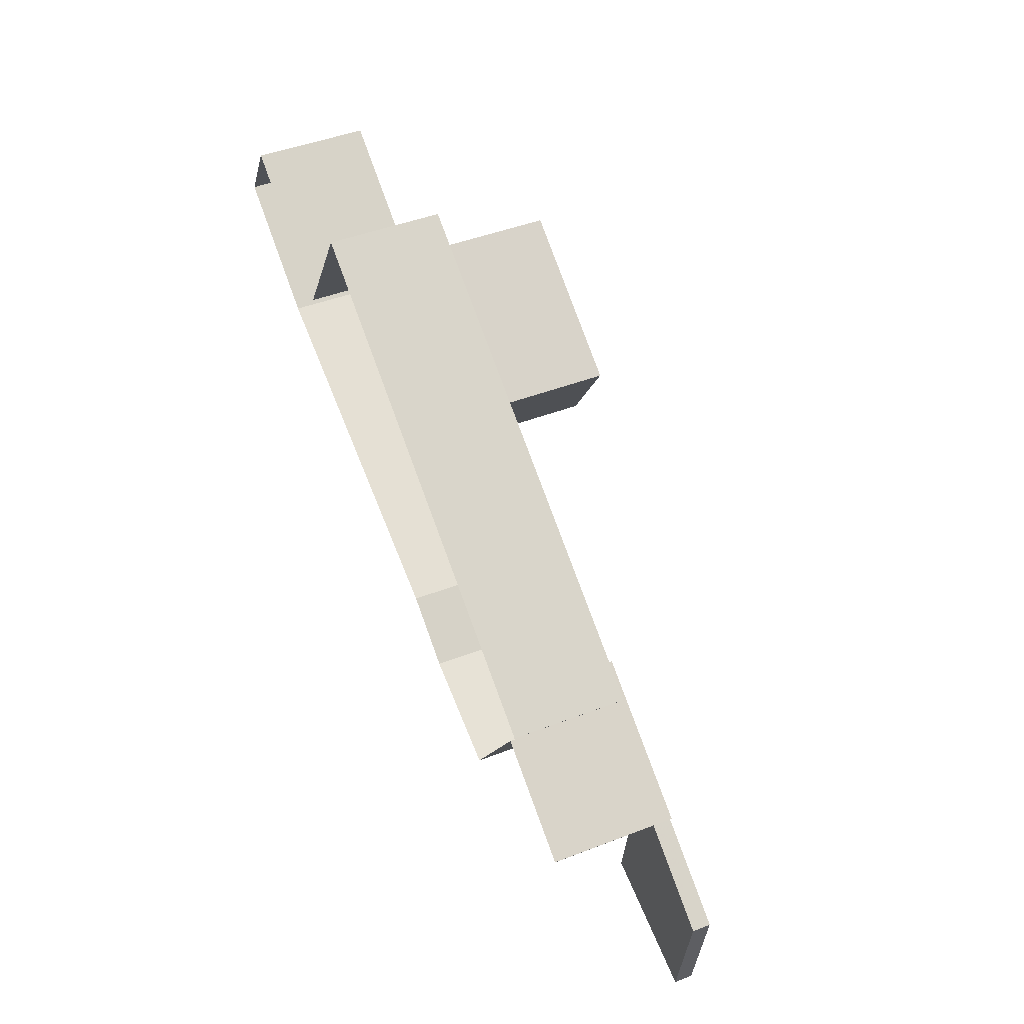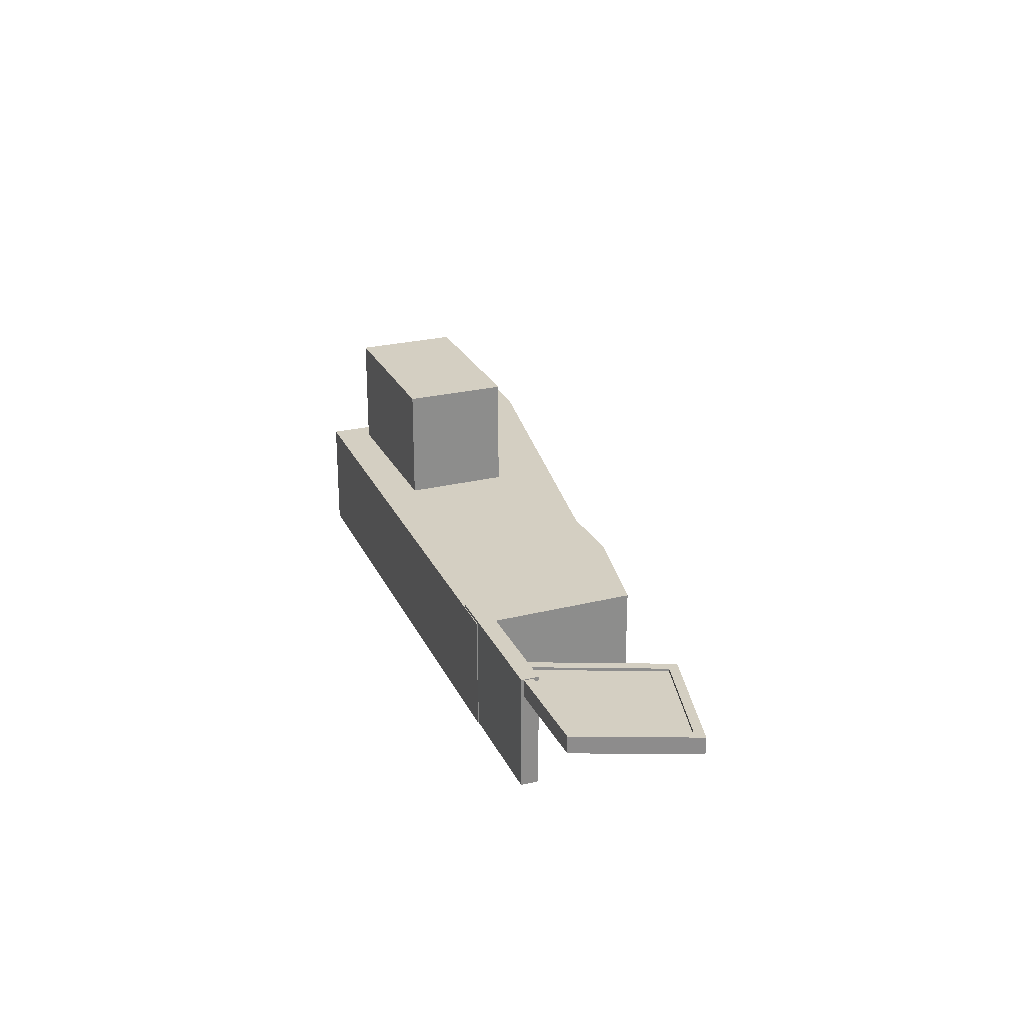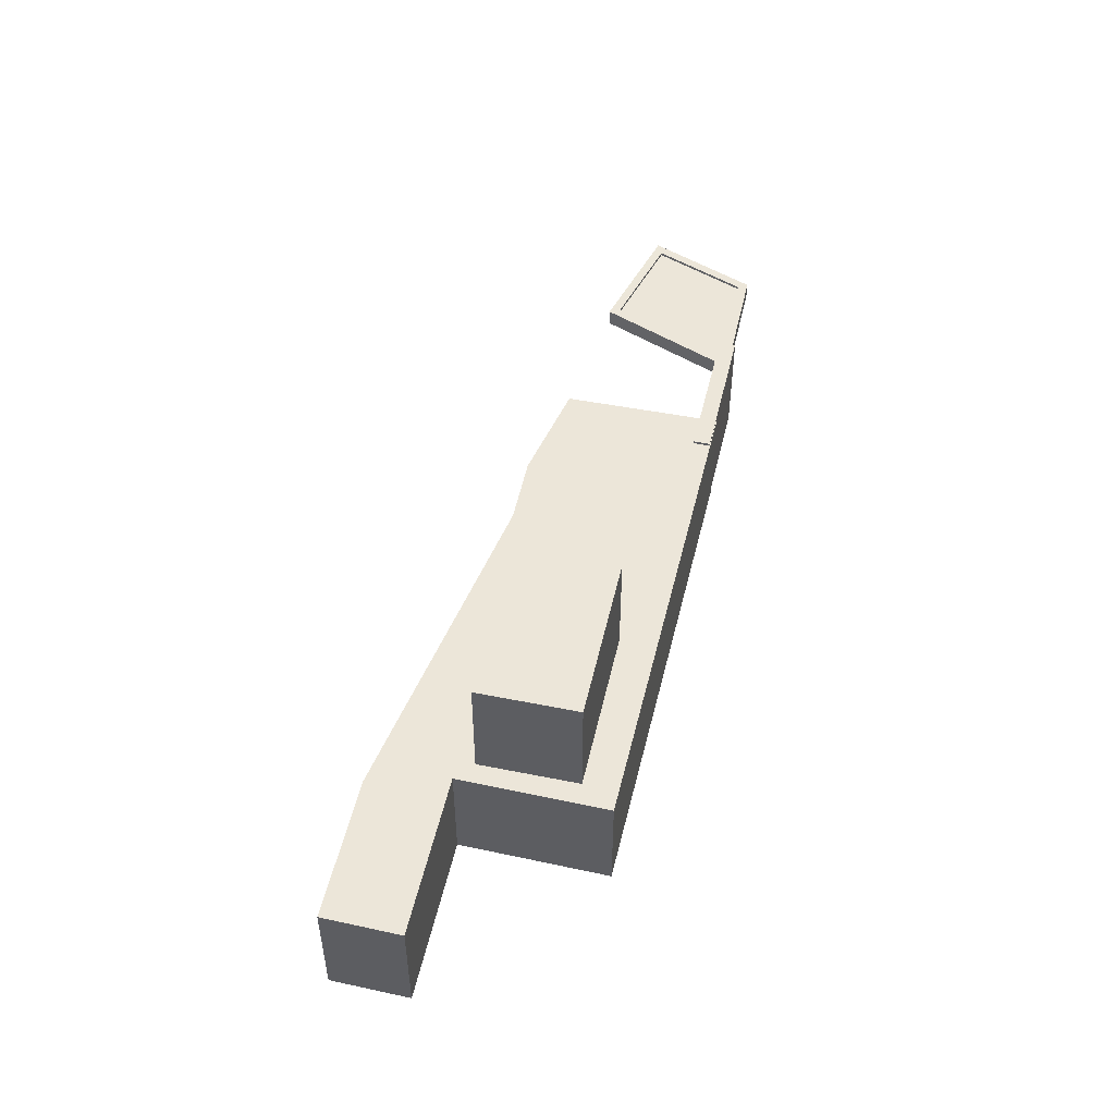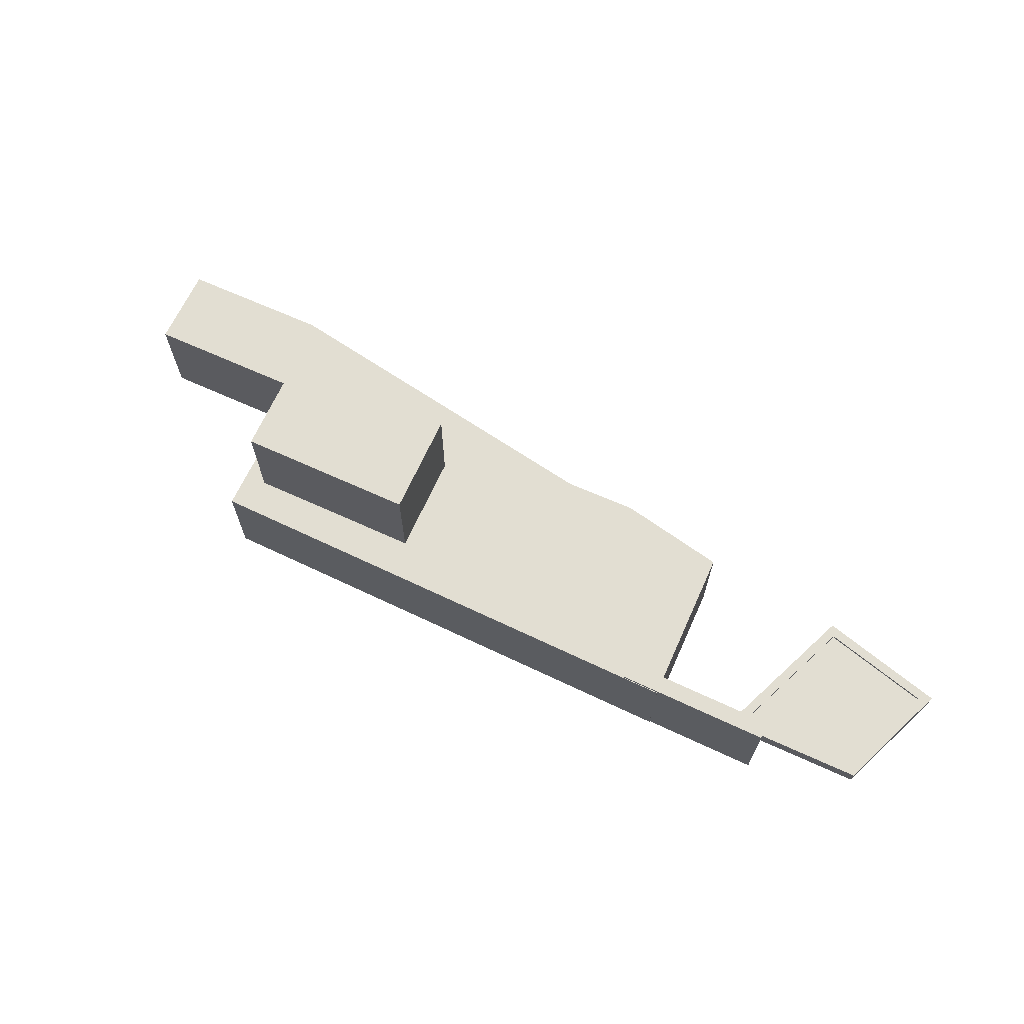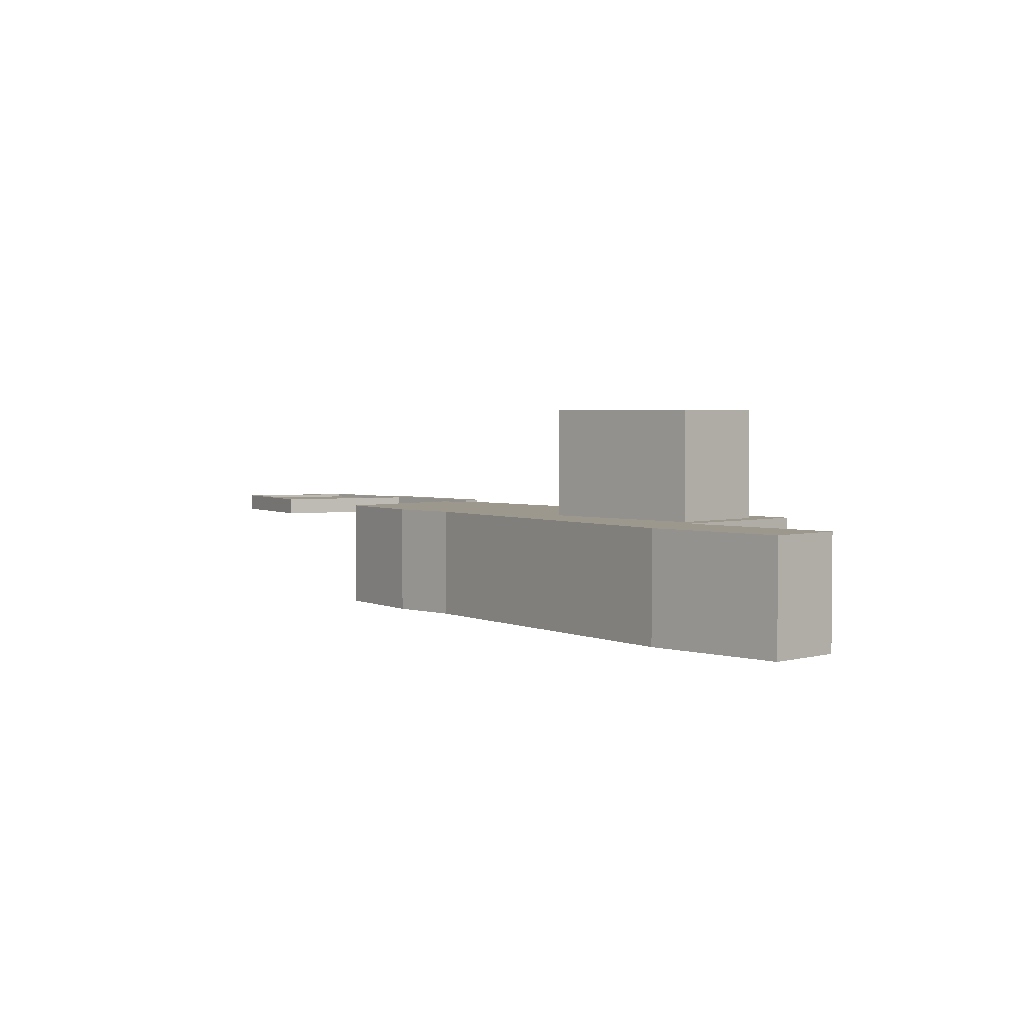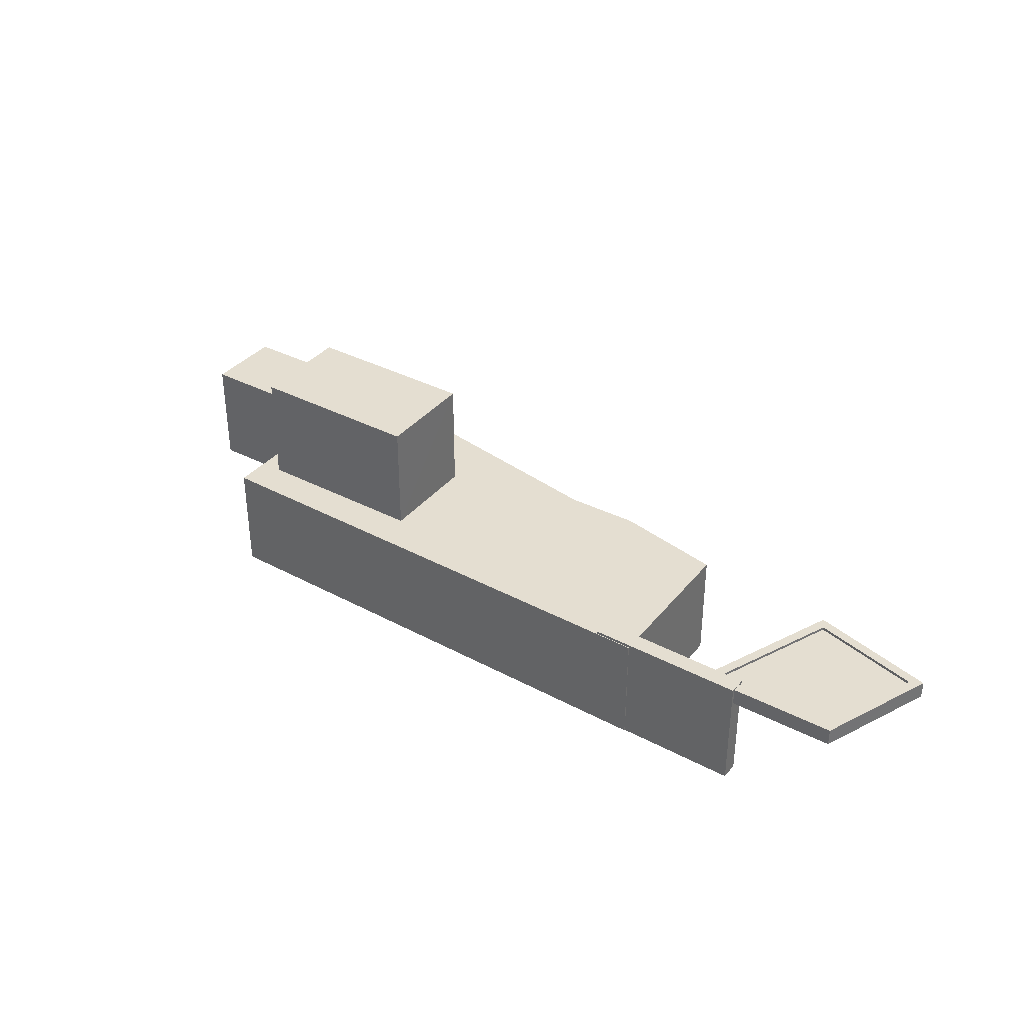
<metadata>
{"format":"obj","ext":"obj","renderer":"f3d","projection":"perspective","resolution":1024,"background":"white","views":[{"elev":45.6,"azim":-113.9,"up":"+Y"},{"elev":25.6,"azim":-79.6,"up":"+Z"},{"elev":49.3,"azim":134.4,"up":"+Z"},{"elev":67.9,"azim":-123.7,"up":"+Z"},{"elev":3.0,"azim":77.3,"up":"+Z"},{"elev":36.5,"azim":-114.1,"up":"+Z"}]}
</metadata>
<code>
v -8728 -3.712e+04 13.71
v -8719 -3.712e+04 13.71
v -8727 -3.713e+04 13.71
v -8718 -3.712e+04 13.71
v -8711 -3.713e+04 13.7
v -8702 -3.713e+04 13.7
v -8697 -3.712e+04 13.7
v -8719 -3.712e+04 13.71
v -8680 -3.71e+04 13.69
v -8668 -3.711e+04 13.68
v -8674 -3.711e+04 13.69
v -8658 -3.711e+04 13.68
v -8661 -3.71e+04 13.68
v -8735 -3.713e+04 22.16
v -8727 -3.712e+04 22.15
v -8727 -3.713e+04 22.15
v -8723 -3.714e+04 22.15
v -8733 -3.714e+04 22.15
v -8724 -3.712e+04 22.15
v -8693 -3.711e+04 33.14
v -8689 -3.712e+04 33.14
v -8676 -3.711e+04 33.13
v -8681 -3.71e+04 33.14
v -8668 -3.711e+04 23.45
v -8658 -3.711e+04 23.45
v -8661 -3.71e+04 23.45
v -8682 -3.71e+04 23.46
v -8681 -3.71e+04 23.46
v -8680 -3.71e+04 23.46
v -8674 -3.711e+04 23.45
v -8672 -3.711e+04 23.45
v -8676 -3.711e+04 23.46
v -8719 -3.712e+04 23.48
v -8716 -3.712e+04 23.48
v -8719 -3.712e+04 23.48
v -8711 -3.713e+04 23.47
v -8702 -3.713e+04 23.47
v -8715 -3.712e+04 23.48
v -8718 -3.712e+04 23.48
v -8693 -3.711e+04 23.47
v -8697 -3.712e+04 23.47
v -8689 -3.712e+04 23.46
v -8716 -3.712e+04 23.72
v -8728 -3.712e+04 23.73
v -8727 -3.713e+04 23.73
v -8715 -3.712e+04 23.72
v -8733 -3.714e+04 23.4
v -8723 -3.714e+04 23.4
v -8734 -3.713e+04 23.41
v -8725 -3.713e+04 23.4
v -8727 -3.713e+04 23.4
v -8727 -3.713e+04 23.4
v -8733 -3.714e+04 23.65
v -8723 -3.714e+04 23.65
v -8733 -3.714e+04 23.65
v -8723 -3.714e+04 23.65
v -8724 -3.712e+04 23.65
v -8735 -3.713e+04 23.66
v -8727 -3.712e+04 23.65
v -8734 -3.713e+04 23.66
v -8725 -3.713e+04 23.65
v -8727 -3.713e+04 23.65
f 1 2 3
f 3 2 4
f 5 4 6
f 7 2 8
f 7 8 9
f 10 7 11
f 6 4 7
f 12 10 13
f 11 7 9
f 13 10 11
f 4 2 7
f 14 15 16
f 14 17 18
f 16 19 17
f 14 16 17
f 20 21 22
f 23 20 22
f 24 25 26
f 27 28 29
f 29 28 30
f 24 26 30
f 31 24 30
f 31 30 32
f 30 28 32
f 33 34 35
f 27 35 34
f 36 37 38
f 39 36 38
f 40 28 27
f 41 31 42
f 37 41 38
f 38 40 34
f 42 31 32
f 40 41 42
f 40 27 34
f 38 41 40
f 43 44 45
f 46 43 45
f 47 48 49
f 48 50 51
f 49 51 52
f 48 51 49
f 53 54 55
f 56 54 57
f 58 53 55
f 59 58 60
f 56 57 61
f 62 59 60
f 55 54 56
f 58 55 60
f 42 22 21
f 42 32 22
f 40 21 20
f 40 42 21
f 40 20 23
f 28 40 23
f 28 23 22
f 32 28 22
f 26 13 11
f 30 26 11
f 25 12 13
f 26 25 13
f 25 10 12
f 25 24 10
f 10 31 7
f 7 31 41
f 24 31 10
f 41 6 7
f 41 37 6
f 37 5 6
f 37 36 5
f 33 35 8
f 2 33 8
f 36 4 5
f 36 39 4
f 29 9 27
f 27 8 35
f 27 9 8
f 30 11 9
f 29 30 9
f 38 46 39
f 19 4 39
f 3 4 19
f 3 19 16
f 57 46 45
f 51 61 45
f 50 61 51
f 19 39 57
f 61 57 45
f 39 46 57
f 1 3 15
f 1 15 44
f 44 62 45
f 3 16 15
f 62 51 45
f 62 52 51
f 15 59 44
f 59 62 44
f 43 33 44
f 44 33 1
f 43 34 33
f 1 33 2
f 34 43 46
f 38 34 46
f 62 60 49
f 52 62 49
f 50 56 61
f 50 48 56
f 56 48 47
f 55 56 47
f 55 47 49
f 60 55 49
f 59 14 58
f 59 15 14
f 54 17 19
f 57 54 19
f 54 53 18
f 17 54 18
f 53 58 14
f 18 53 14

</code>
